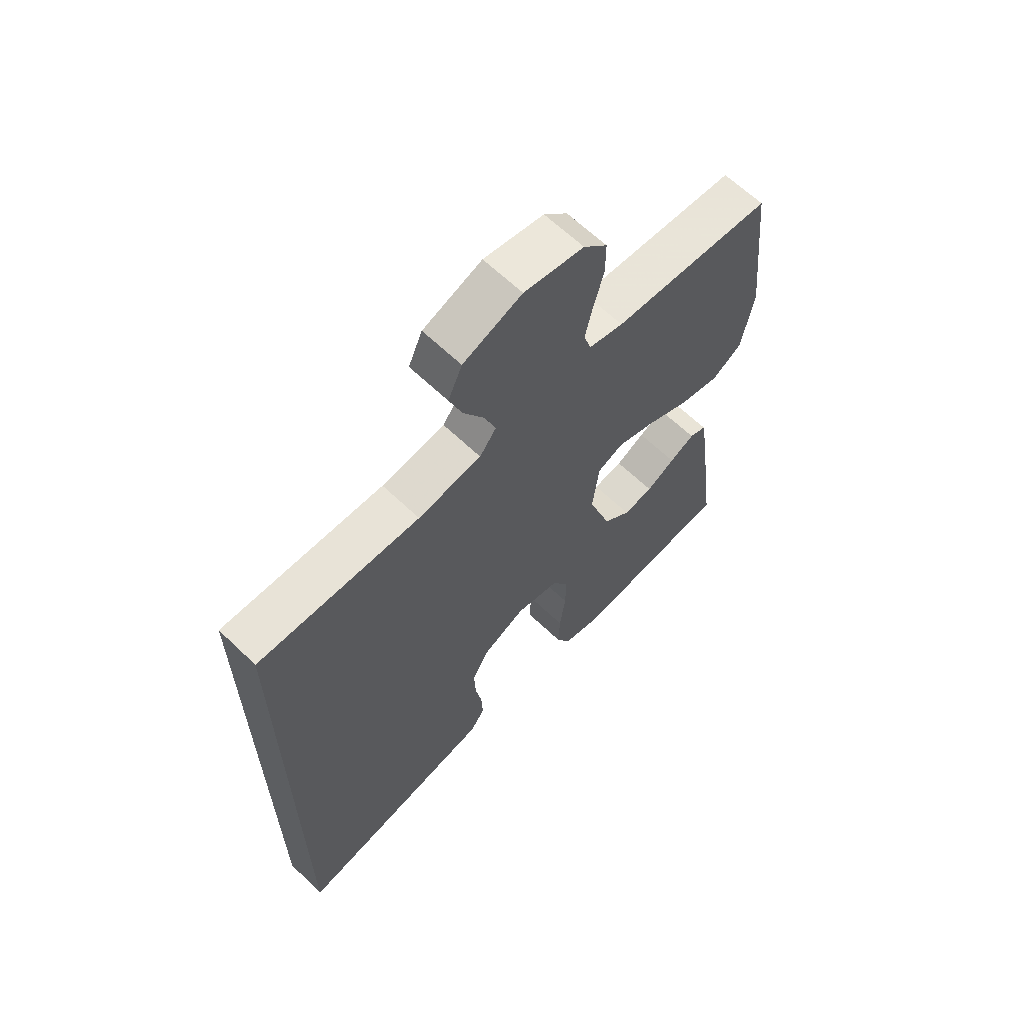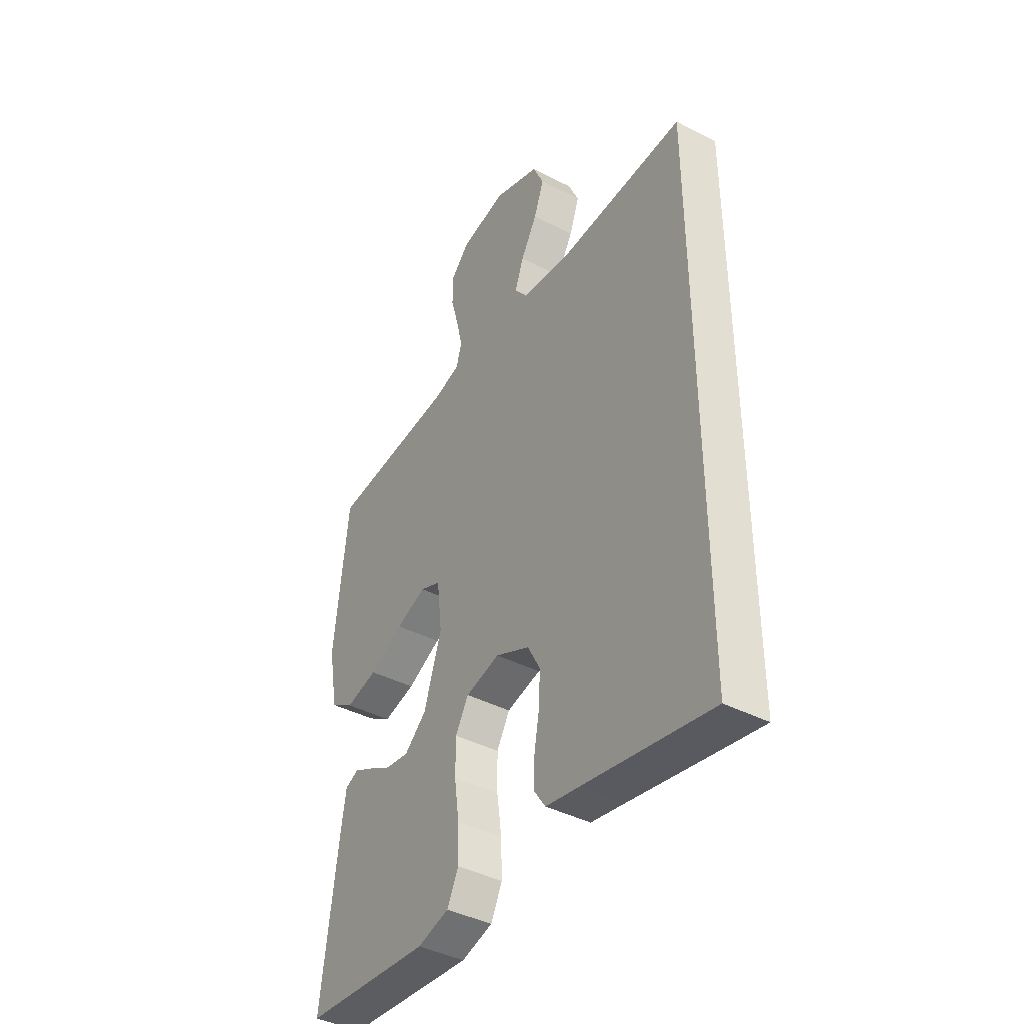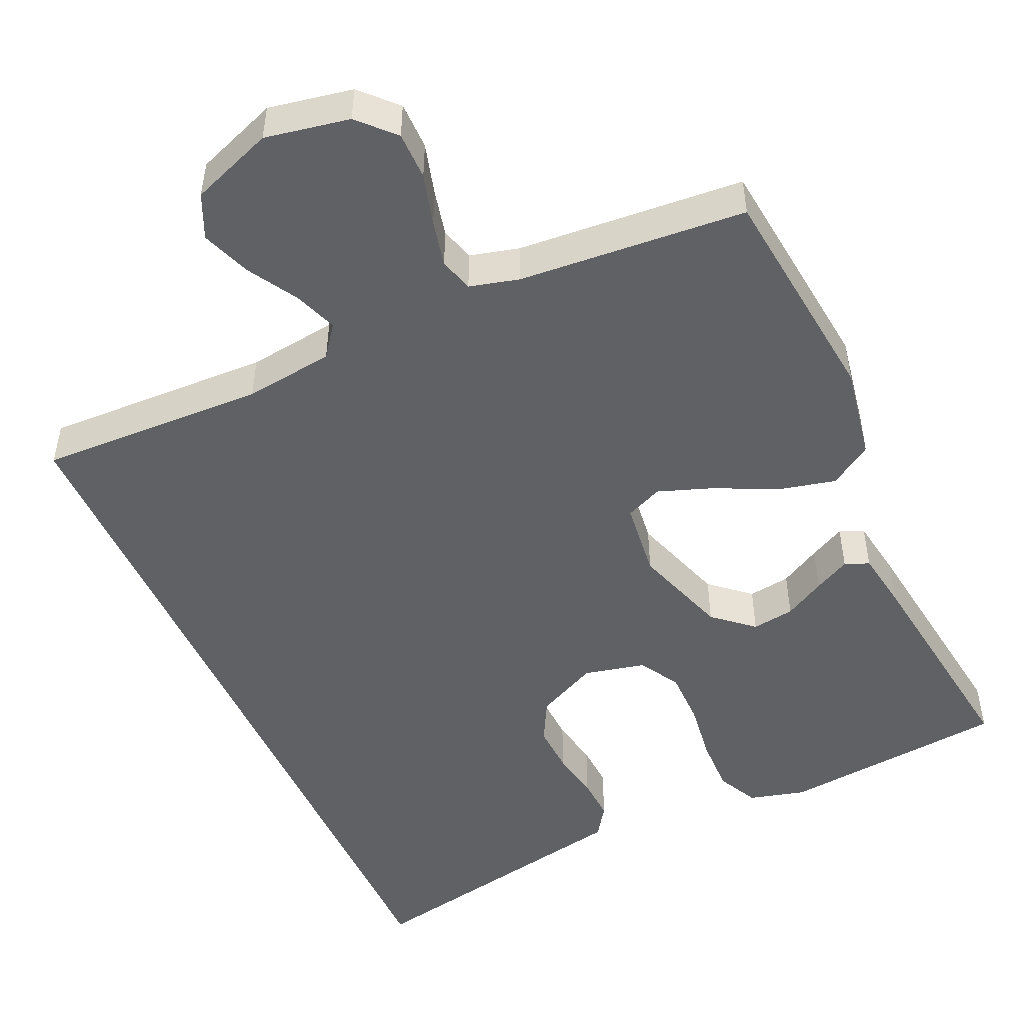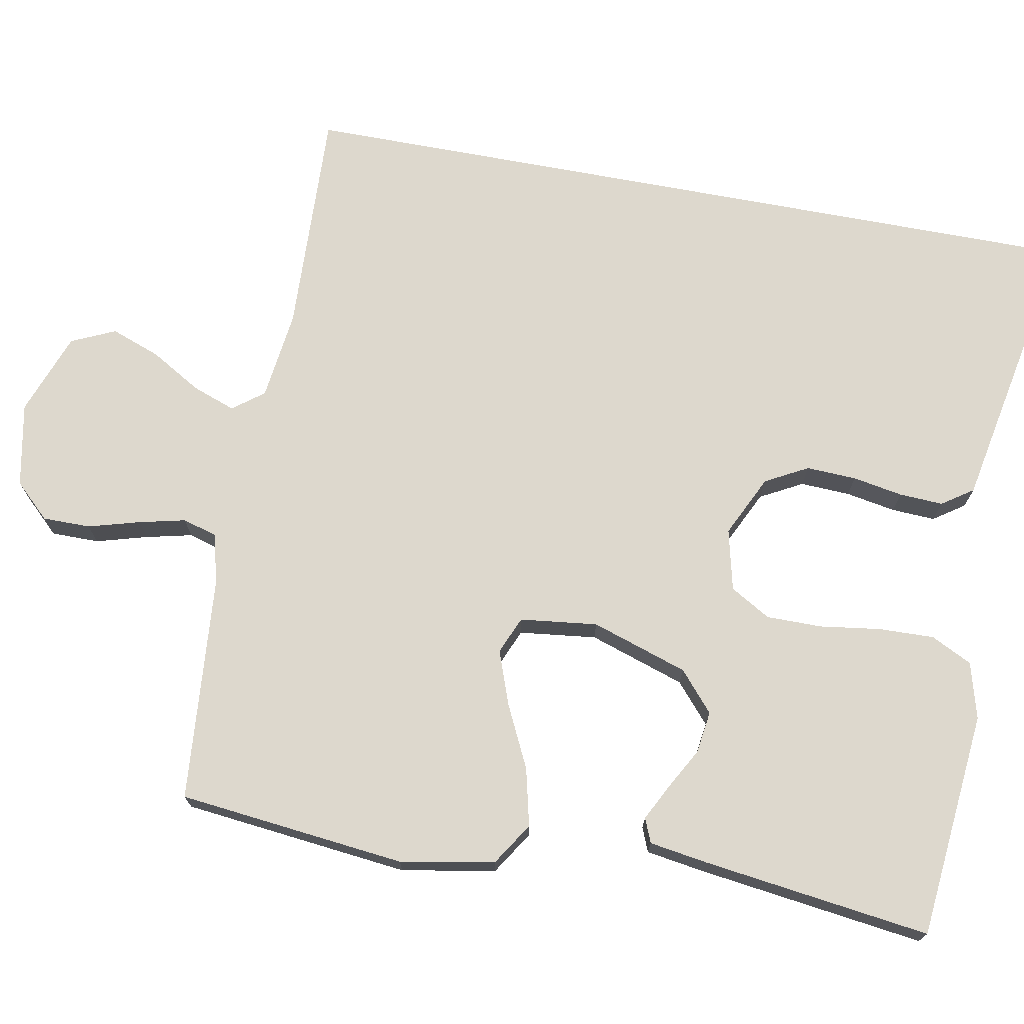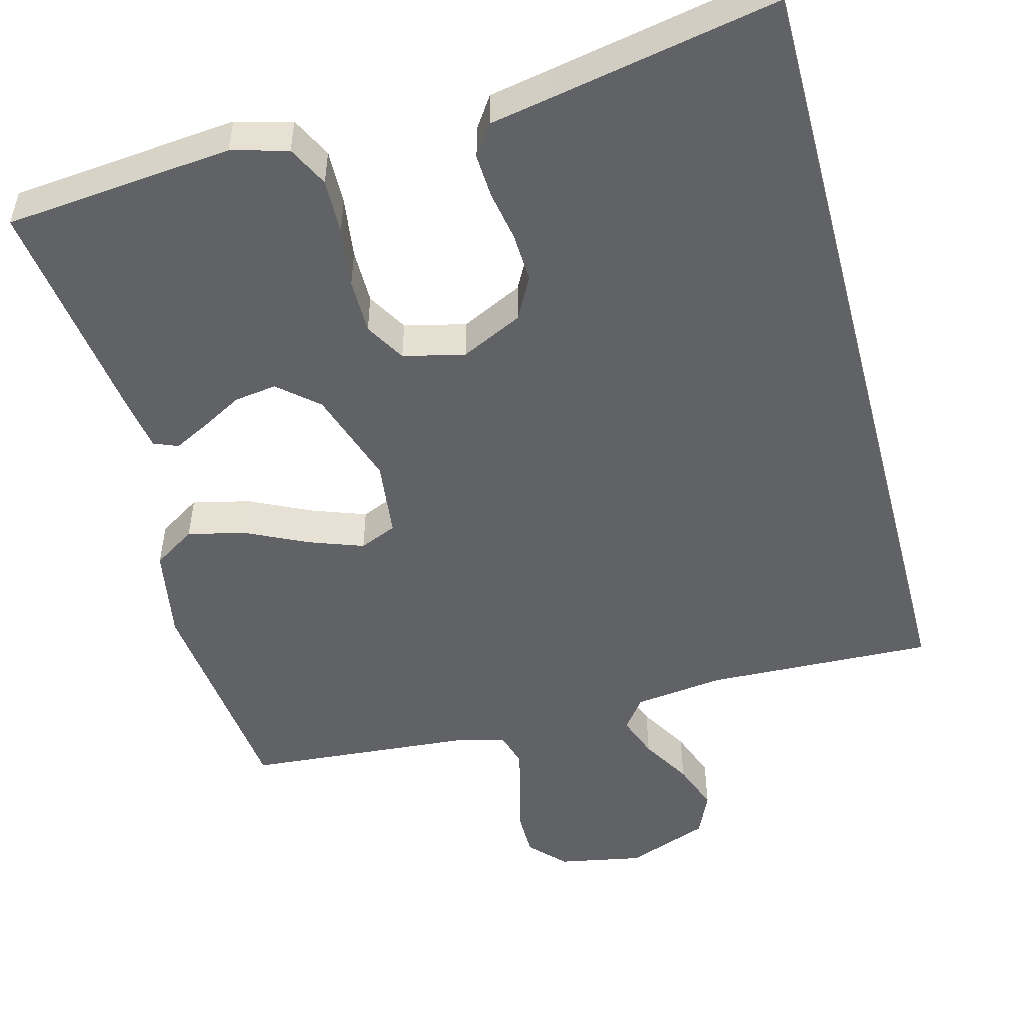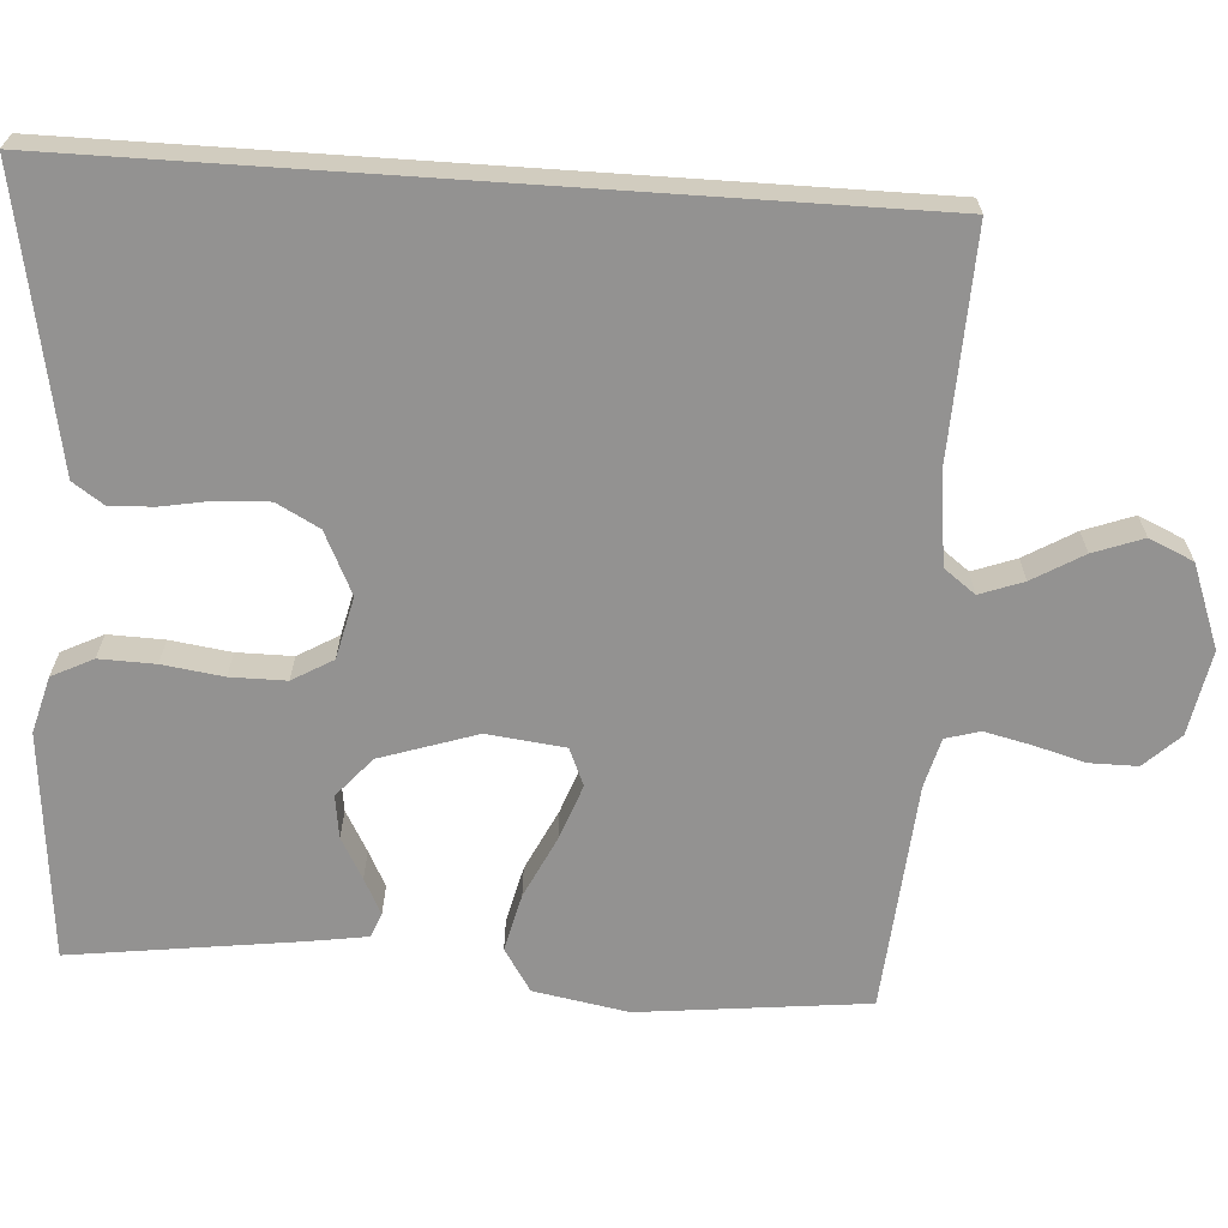
<metadata>
{"format":"obj","ext":"obj","renderer":"f3d","projection":"perspective","resolution":1024,"background":"white","views":[{"elev":64.4,"azim":-46.1,"up":"+Z"},{"elev":-41.5,"azim":-122.0,"up":"+Z"},{"elev":-49.4,"azim":24.4,"up":"+Y"},{"elev":72.3,"azim":100.5,"up":"+Y"},{"elev":-50.7,"azim":-165.2,"up":"+Y"},{"elev":-66.5,"azim":-93.9,"up":"+Y"}]}
</metadata>
<code>
v -0.5 0.07 -0.556
v -0.5 0.07 0.513
v -0.2 0.07 0.502
v -0.082 0.07 0.517
v -0.051 0.07 0.558
v -0.072 0.07 0.615
v -0.111 0.07 0.681
v -0.135 0.07 0.746
v -0.109 0.07 0.804
v 0 0.07 0.845
v 0.111 0.07 0.824
v 0.155 0.07 0.778
v 0.155 0.07 0.715
v 0.136 0.07 0.647
v 0.122 0.07 0.586
v 0.135 0.07 0.541
v 0.2 0.07 0.524
v 0.5 0.07 0.5
v 0.533 0.07 0.2
v 0.511 0.07 0.076
v 0.455 0.07 0.04
v 0.379 0.07 0.058
v 0.298 0.07 0.097
v 0.226 0.07 0.123
v 0.177 0.07 0.102
v 0.165 0.07 0
v 0.207 0.07 -0.127
v 0.259 0.07 -0.172
v 0.315 0.07 -0.164
v 0.369 0.07 -0.134
v 0.416 0.07 -0.11
v 0.448 0.07 -0.123
v 0.46 0.07 -0.2
v 0.5 0.07 -0.5
v 0.2 0.07 -0.529
v 0.126 0.07 -0.509
v 0.099 0.07 -0.455
v 0.101 0.07 -0.382
v 0.112 0.07 -0.302
v 0.112 0.07 -0.229
v 0.081 0.07 -0.176
v 0 0.07 -0.157
v -0.081 0.07 -0.196
v -0.111 0.07 -0.252
v -0.108 0.07 -0.318
v -0.096 0.07 -0.384
v -0.093 0.07 -0.442
v -0.121 0.07 -0.483
v -0.2 0.07 -0.498
v -0.5 0 -0.556
v -0.5 0 0.513
v -0.2 0 0.502
v -0.082 0 0.517
v -0.051 0 0.558
v -0.072 0 0.615
v -0.111 0 0.681
v -0.135 0 0.746
v -0.109 0 0.804
v 0 0 0.845
v 0.111 0 0.824
v 0.155 0 0.778
v 0.155 0 0.715
v 0.136 0 0.647
v 0.122 0 0.586
v 0.135 0 0.541
v 0.2 0 0.524
v 0.5 0 0.5
v 0.533 0 0.2
v 0.511 0 0.076
v 0.455 0 0.04
v 0.379 0 0.058
v 0.298 0 0.097
v 0.226 0 0.123
v 0.177 0 0.102
v 0.165 0 0
v 0.207 0 -0.127
v 0.259 0 -0.172
v 0.315 0 -0.164
v 0.369 0 -0.134
v 0.416 0 -0.11
v 0.448 0 -0.123
v 0.46 0 -0.2
v 0.5 0 -0.5
v 0.2 0 -0.529
v 0.126 0 -0.509
v 0.099 0 -0.455
v 0.101 0 -0.382
v 0.112 0 -0.302
v 0.112 0 -0.229
v 0.081 0 -0.176
v 0 0 -0.157
v -0.081 0 -0.196
v -0.111 0 -0.252
v -0.108 0 -0.318
v -0.096 0 -0.384
v -0.093 0 -0.442
v -0.121 0 -0.483
v -0.2 0 -0.498
f 47 48 49
f 46 47 49
f 45 46 49
f 1 2 3
f 49 1 3
f 45 49 3
f 44 45 3
f 43 44 3 4
f 42 43 4 5
f 41 42 5
f 40 41 5
f 37 38 39
f 36 37 39
f 35 36 39
f 34 35 39
f 33 34 39
f 32 33 39
f 31 32 39
f 30 31 39
f 29 30 39
f 28 29 39 40
f 27 28 40
f 26 27 40 5
f 21 22 23
f 20 21 23
f 19 20 23
f 18 19 23
f 17 18 23
f 16 17 23 24
f 15 16 24 25
f 12 13 14
f 11 12 14
f 10 11 14
f 9 10 14
f 8 9 14
f 7 8 14
f 6 7 14
f 6 14 15
f 15 25 26
f 6 15 26
f 5 6 26
f 98 97 96
f 98 96 95
f 98 95 94
f 52 51 50
f 52 50 98
f 52 98 94
f 52 94 93
f 53 52 93 92
f 54 53 92 91
f 54 91 90
f 54 90 89
f 88 87 86
f 88 86 85
f 88 85 84
f 88 84 83
f 88 83 82
f 88 82 81
f 88 81 80
f 88 80 79
f 88 79 78
f 89 88 78 77
f 89 77 76
f 54 89 76 75
f 72 71 70
f 72 70 69
f 72 69 68
f 72 68 67
f 72 67 66
f 73 72 66 65
f 74 73 65 64
f 63 62 61
f 63 61 60
f 63 60 59
f 63 59 58
f 63 58 57
f 63 57 56
f 63 56 55
f 64 63 55
f 75 74 64
f 75 64 55
f 75 55 54
f 1 50 51 2
f 2 51 52 3
f 3 52 53 4
f 4 53 54 5
f 5 54 55 6
f 6 55 56 7
f 7 56 57 8
f 8 57 58 9
f 9 58 59 10
f 10 59 60 11
f 11 60 61 12
f 12 61 62 13
f 13 62 63 14
f 14 63 64 15
f 15 64 65 16
f 16 65 66 17
f 17 66 67 18
f 18 67 68 19
f 19 68 69 20
f 20 69 70 21
f 21 70 71 22
f 22 71 72 23
f 23 72 73 24
f 24 73 74 25
f 25 74 75 26
f 26 75 76 27
f 27 76 77 28
f 28 77 78 29
f 29 78 79 30
f 30 79 80 31
f 31 80 81 32
f 32 81 82 33
f 33 82 83 34
f 34 83 84 35
f 35 84 85 36
f 36 85 86 37
f 37 86 87 38
f 38 87 88 39
f 39 88 89 40
f 40 89 90 41
f 41 90 91 42
f 42 91 92 43
f 43 92 93 44
f 44 93 94 45
f 45 94 95 46
f 46 95 96 47
f 47 96 97 48
f 48 97 98 49
f 49 98 50 1

</code>
